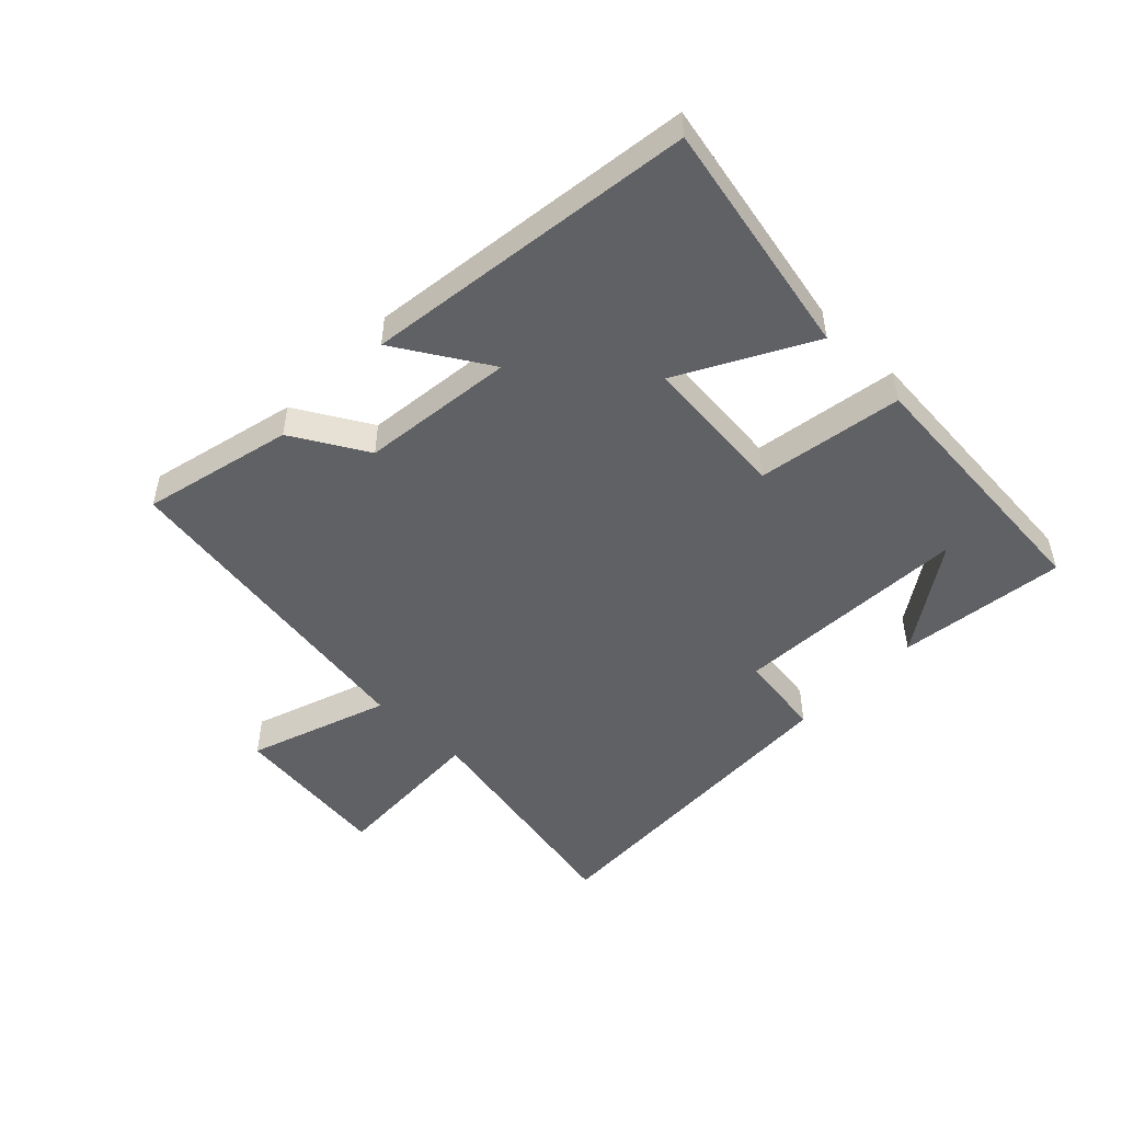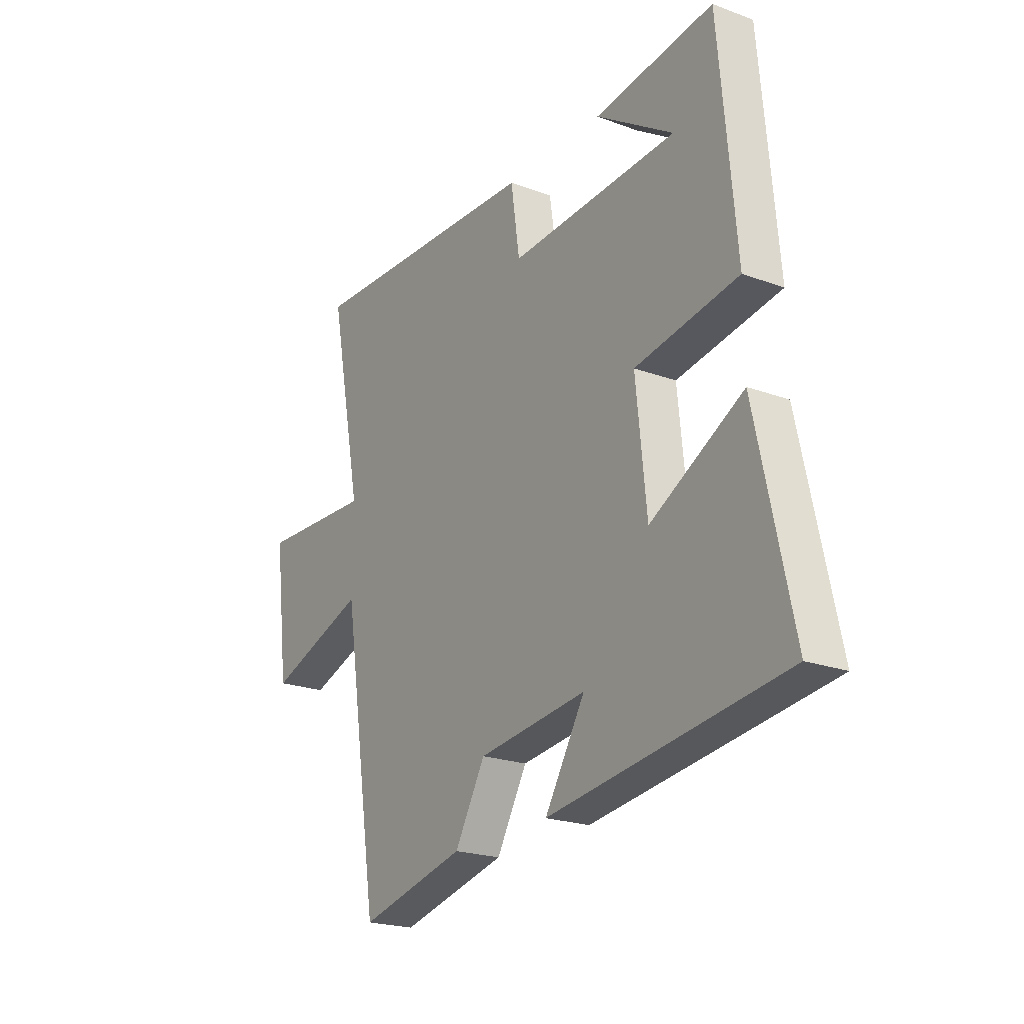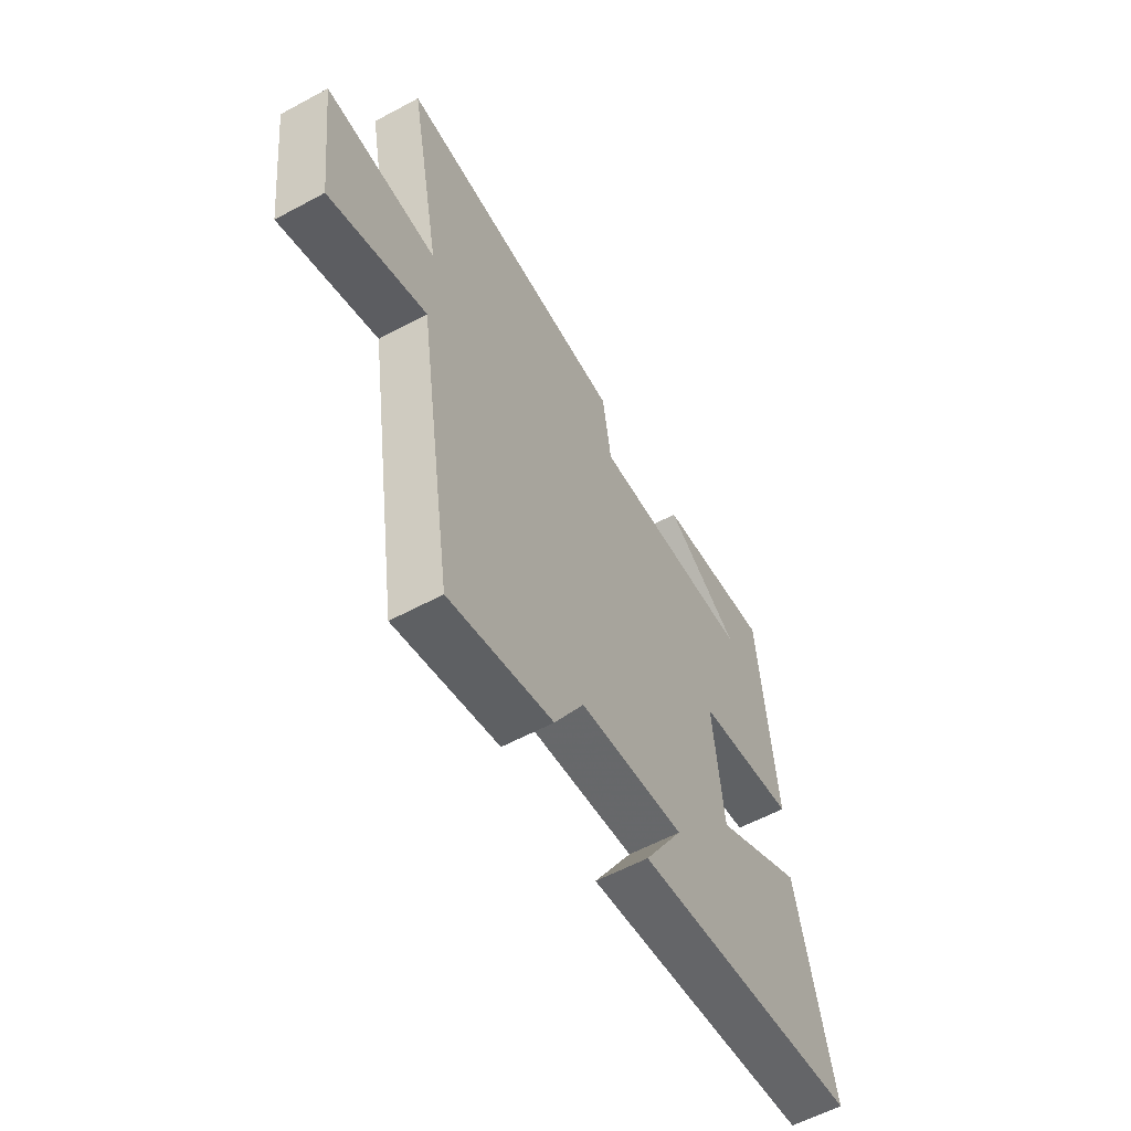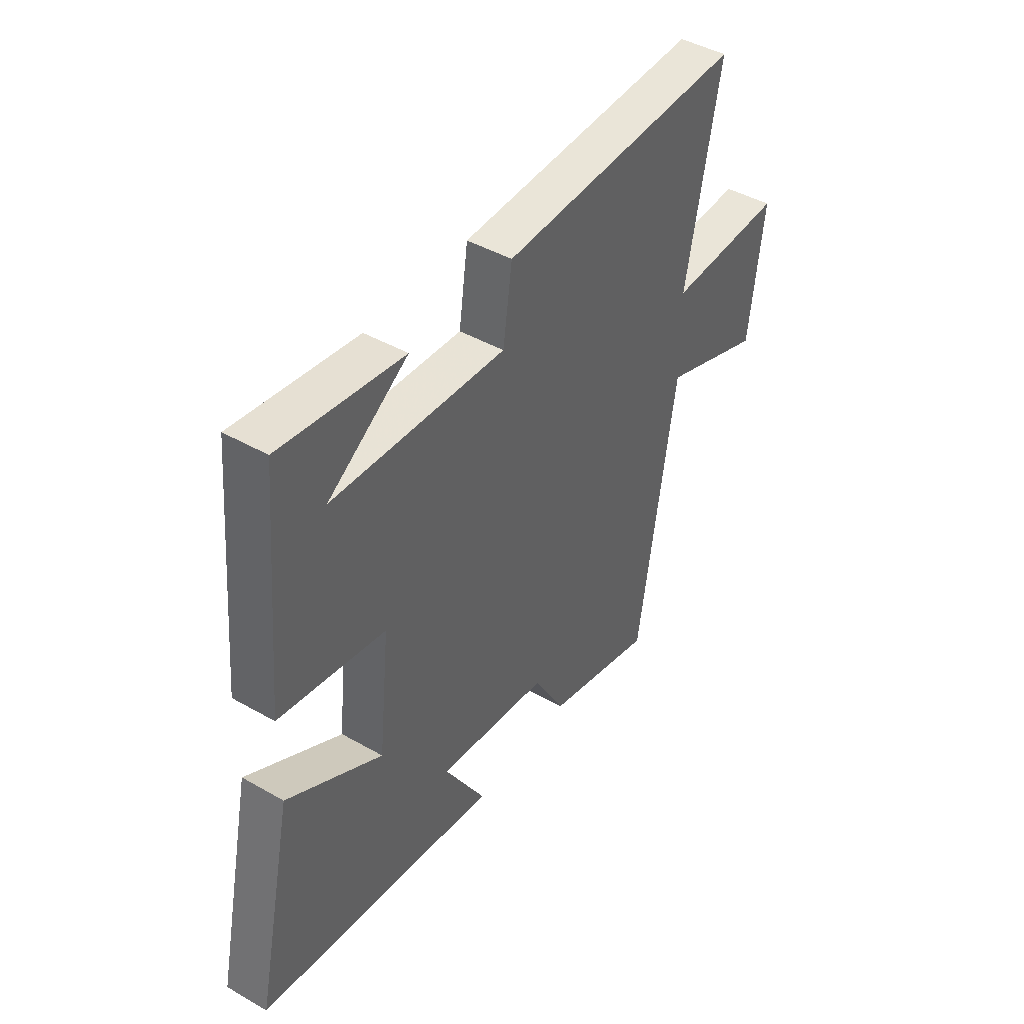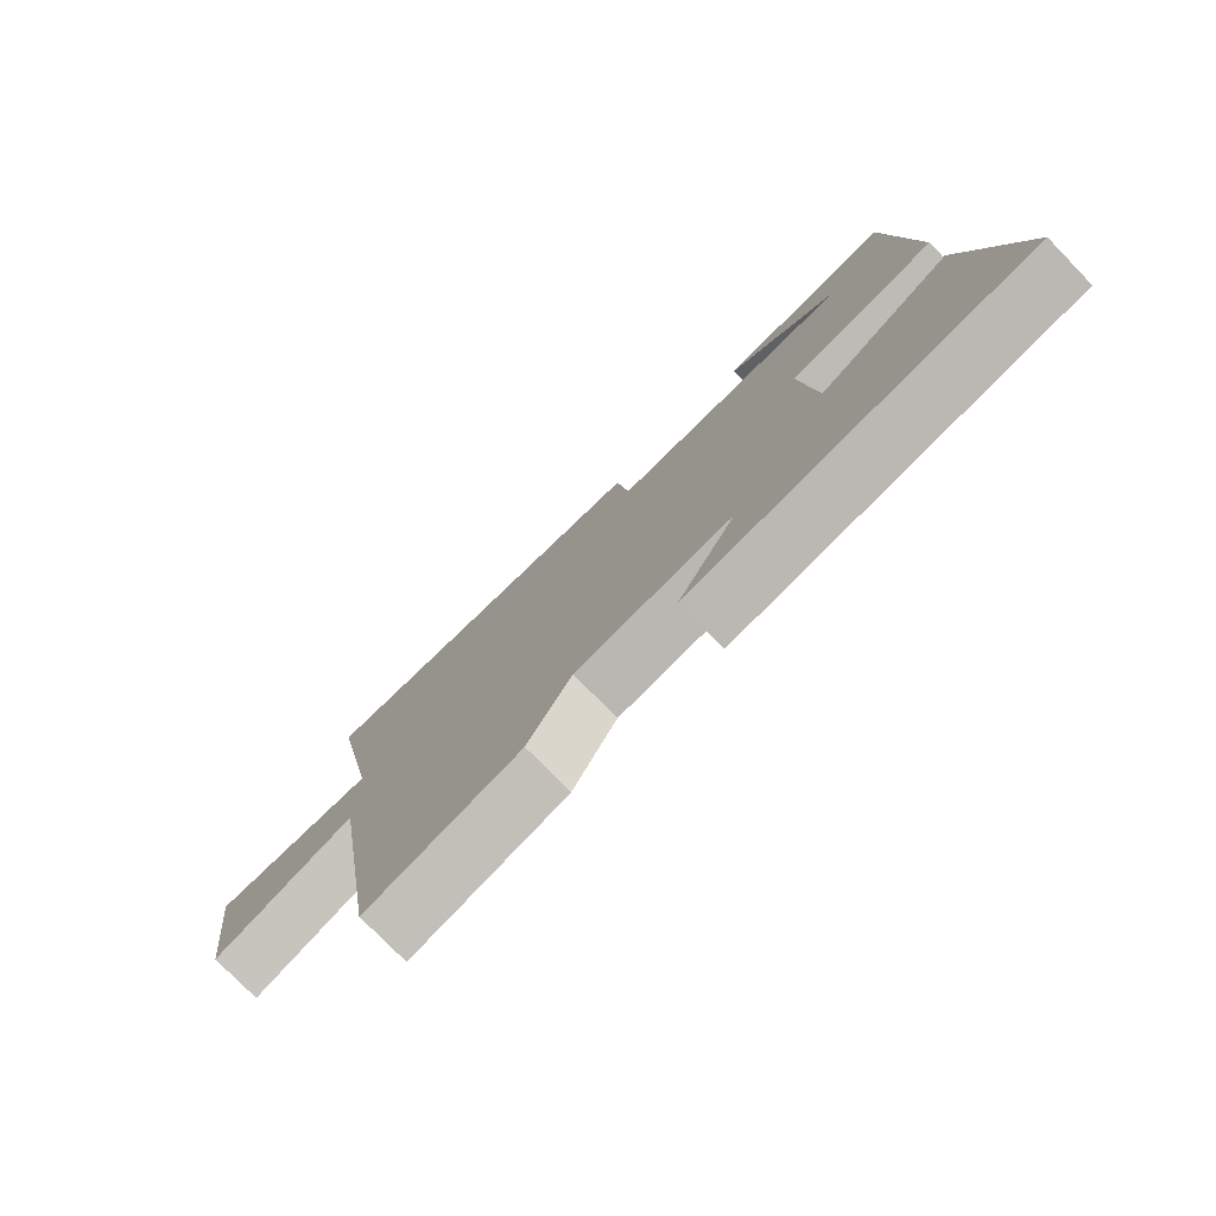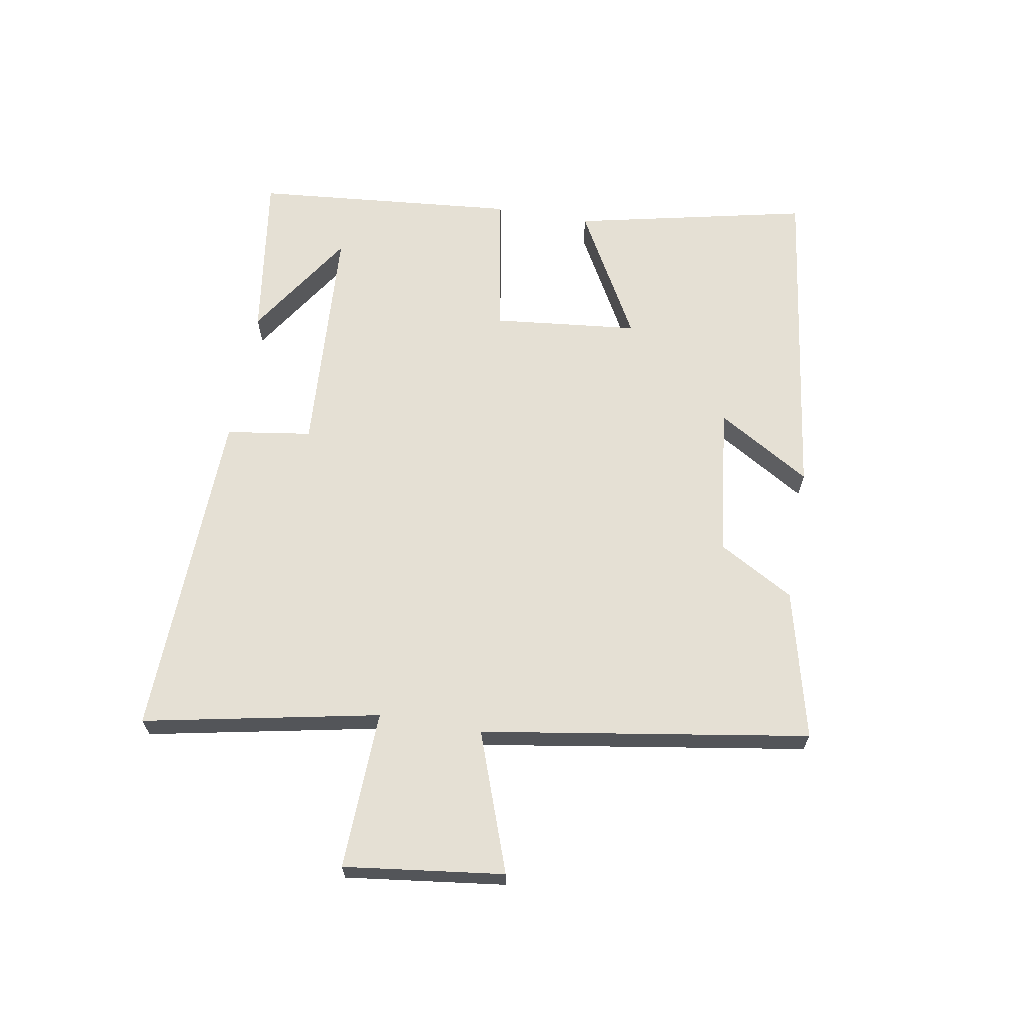
<metadata>
{"format":"obj","ext":"obj","renderer":"f3d","projection":"perspective","resolution":1024,"background":"white","views":[{"elev":-49.8,"azim":-133.9,"up":"+Y"},{"elev":-21.7,"azim":-123.1,"up":"+Z"},{"elev":-58.1,"azim":119.2,"up":"+Z"},{"elev":43.9,"azim":-56.1,"up":"+Z"},{"elev":-76.9,"azim":-135.8,"up":"+Z"},{"elev":65.5,"azim":99.7,"up":"+Y"}]}
</metadata>
<code>
v 0.417 0.07 -0.559
v 0.176 0.07 -0.5
v 0.107 0.07 -0.379
v -0.139 0.07 -0.349
v -0.048 0.07 -0.5
v -0.582 0.07 -0.427
v -0.5 0.07 -0.047
v -0.29 0.07 -0.163
v -0.266 0.07 0.071
v -0.5 0.07 0.111
v -0.462 0.07 0.537
v -0.191 0.07 0.5
v -0.367 0.07 0.384
v 0.015 0.07 0.362
v 0.035 0.07 0.5
v 0.575 0.07 0.519
v 0.5 0.07 0.138
v 0.757 0.07 0.148
v 0.725 0.07 -0.11
v 0.5 0.07 -0.03
v 0.417 0 -0.559
v 0.176 0 -0.5
v 0.107 0 -0.379
v -0.139 0 -0.349
v -0.048 0 -0.5
v -0.582 0 -0.427
v -0.5 0 -0.047
v -0.29 0 -0.163
v -0.266 0 0.071
v -0.5 0 0.111
v -0.462 0 0.537
v -0.191 0 0.5
v -0.367 0 0.384
v 0.015 0 0.362
v 0.035 0 0.5
v 0.575 0 0.519
v 0.5 0 0.138
v 0.757 0 0.148
v 0.725 0 -0.11
v 0.5 0 -0.03
f 17 18 19 20
f 1 2 3
f 20 1 3
f 17 20 3
f 16 17 3
f 15 16 3
f 14 15 3
f 13 14 3
f 11 12 13
f 9 10 11 13
f 9 13 3
f 8 9 3 4
f 6 7 8
f 5 6 8
f 4 5 8
f 40 39 38 37
f 23 22 21
f 23 21 40
f 23 40 37
f 23 37 36
f 23 36 35
f 23 35 34
f 23 34 33
f 33 32 31
f 33 31 30 29
f 23 33 29
f 24 23 29 28
f 28 27 26
f 28 26 25
f 28 25 24
f 1 21 22 2
f 2 22 23 3
f 3 23 24 4
f 4 24 25 5
f 5 25 26 6
f 6 26 27 7
f 7 27 28 8
f 8 28 29 9
f 9 29 30 10
f 10 30 31 11
f 11 31 32 12
f 12 32 33 13
f 13 33 34 14
f 14 34 35 15
f 15 35 36 16
f 16 36 37 17
f 17 37 38 18
f 18 38 39 19
f 19 39 40 20
f 20 40 21 1

</code>
